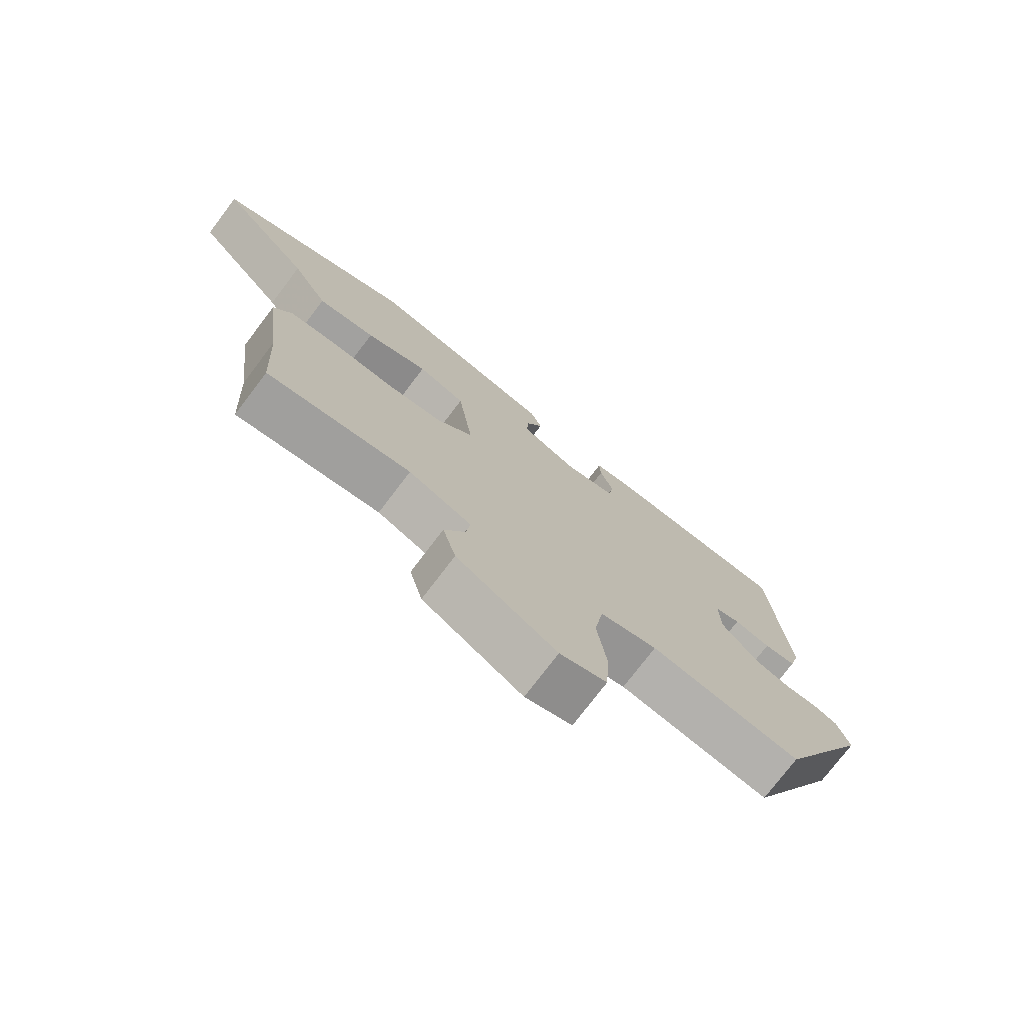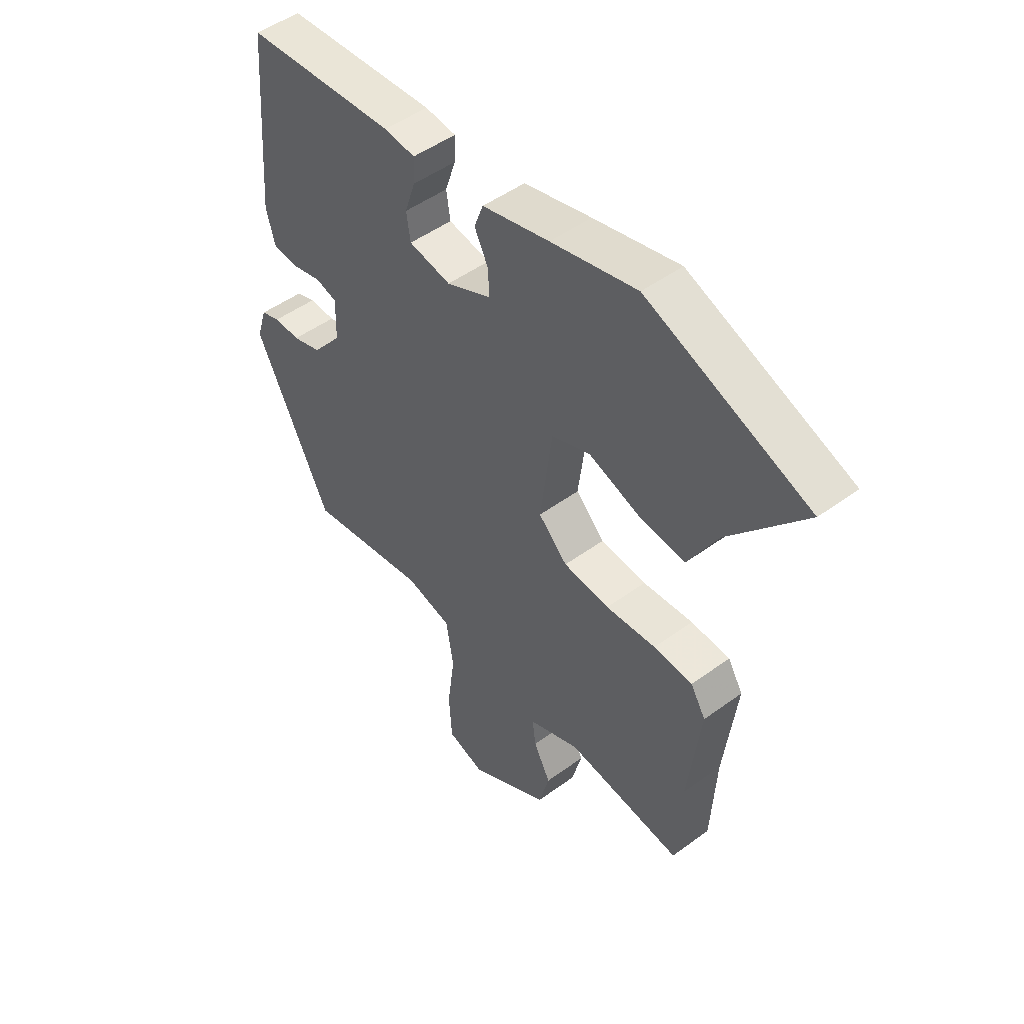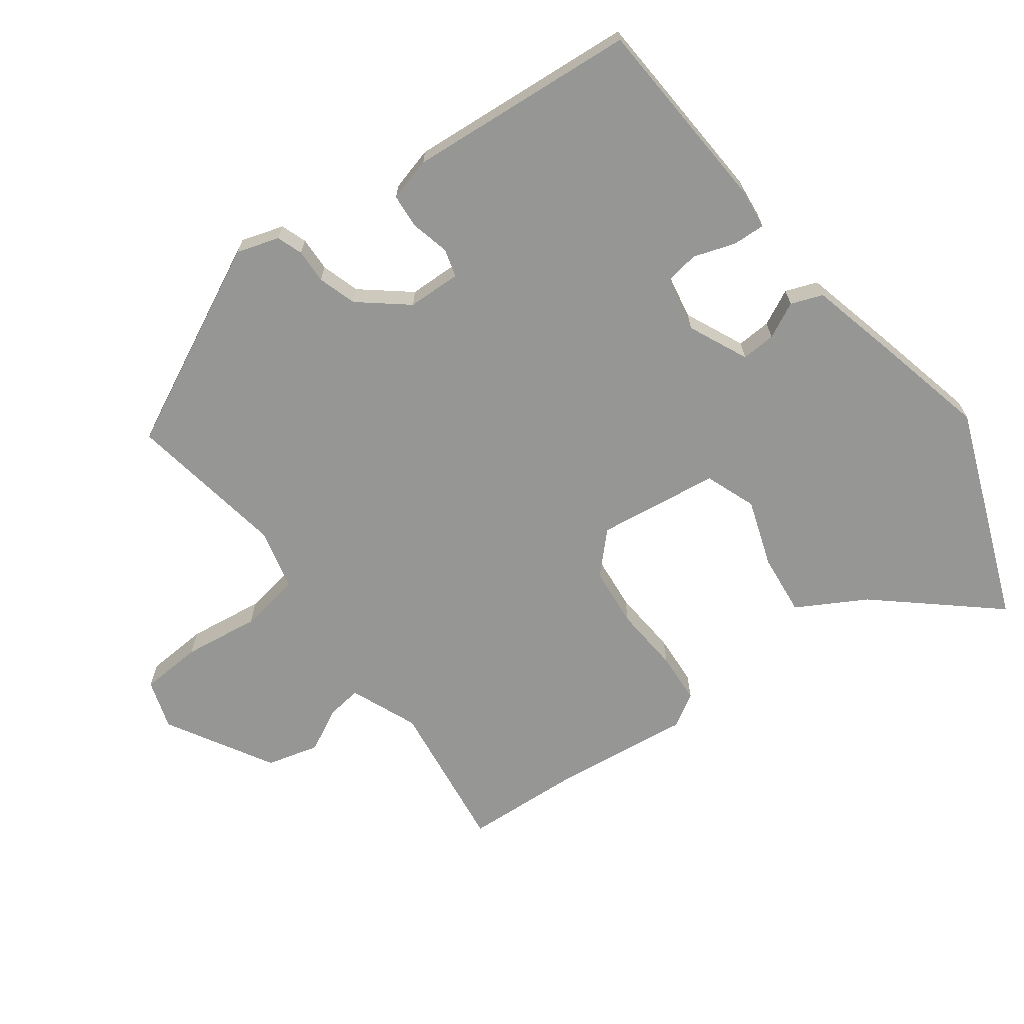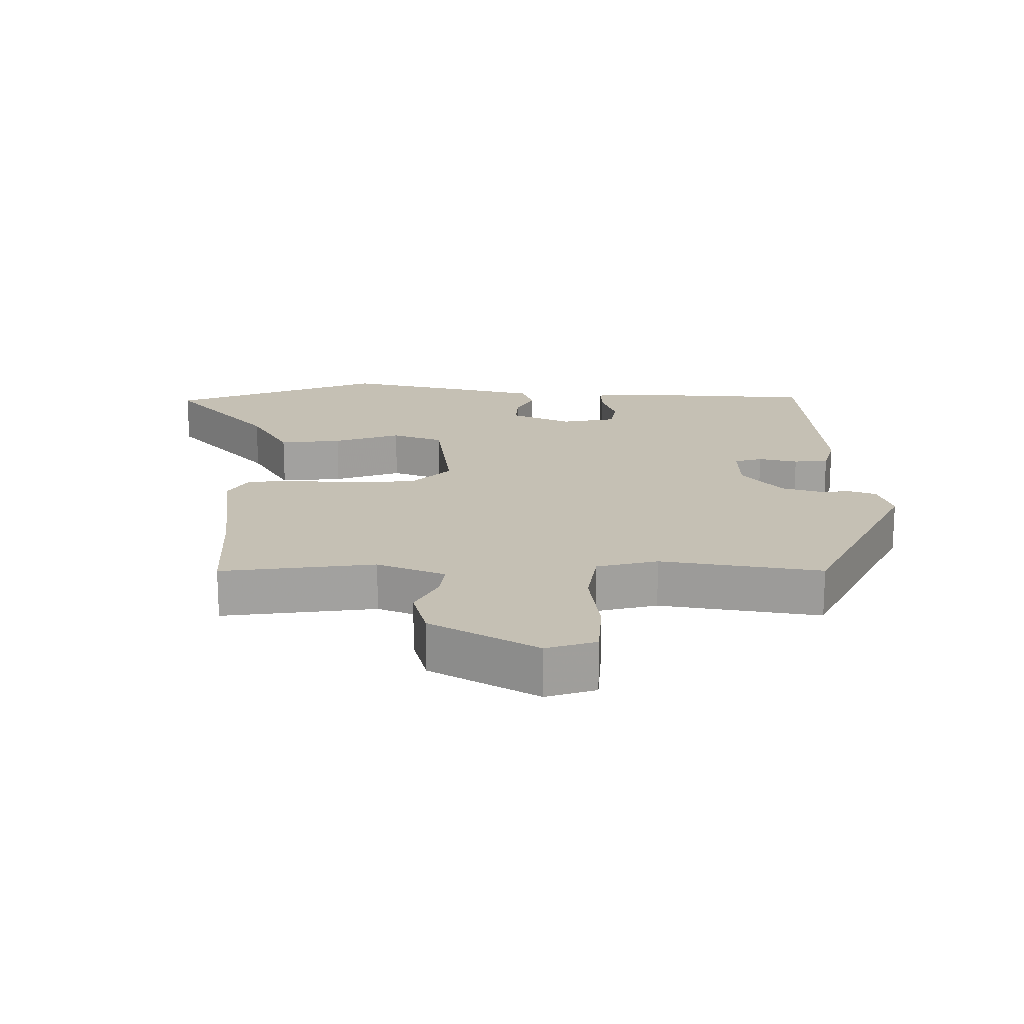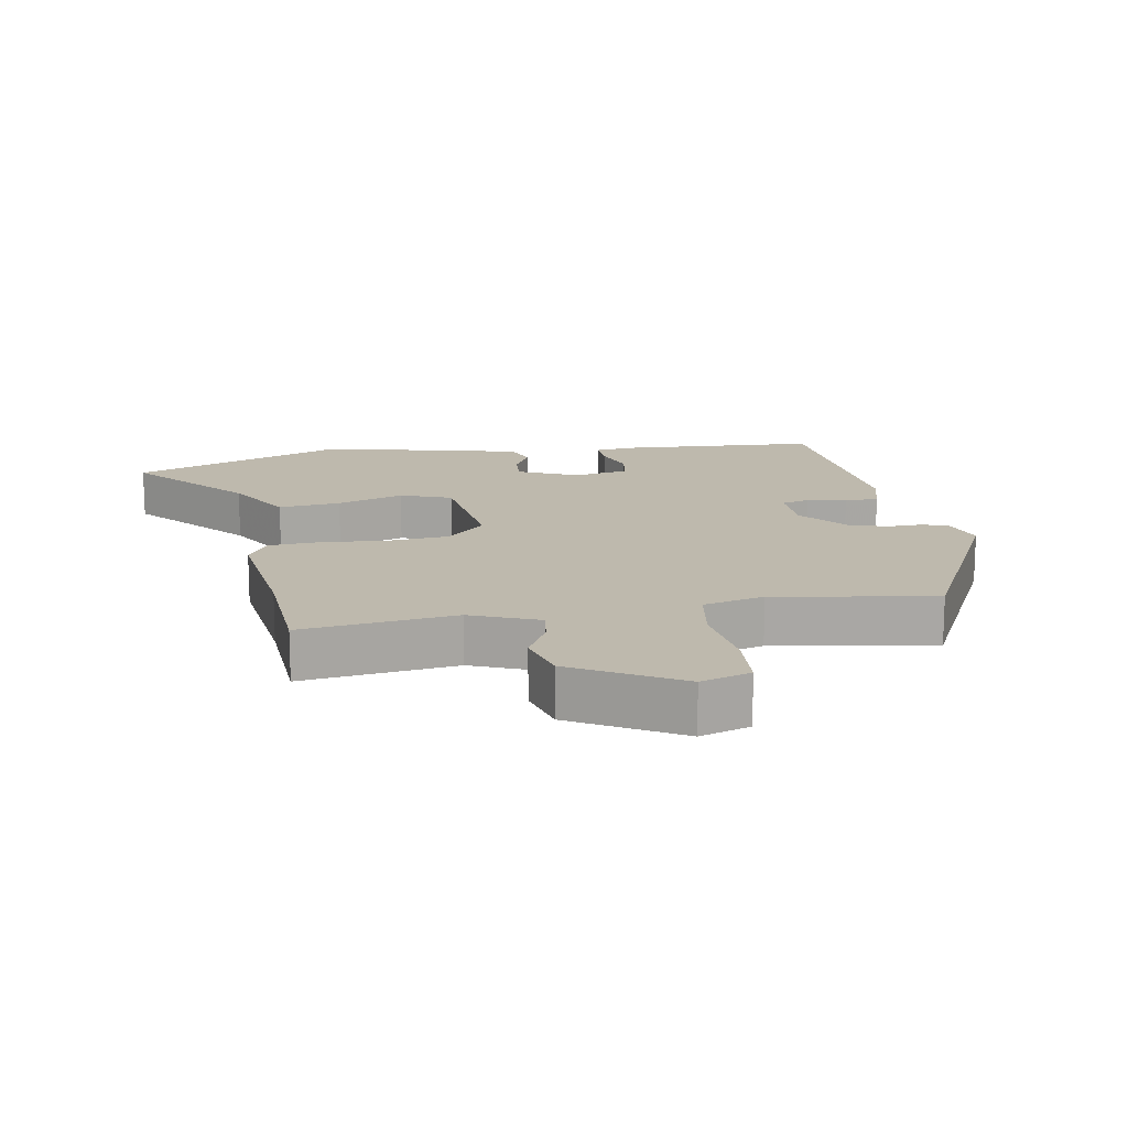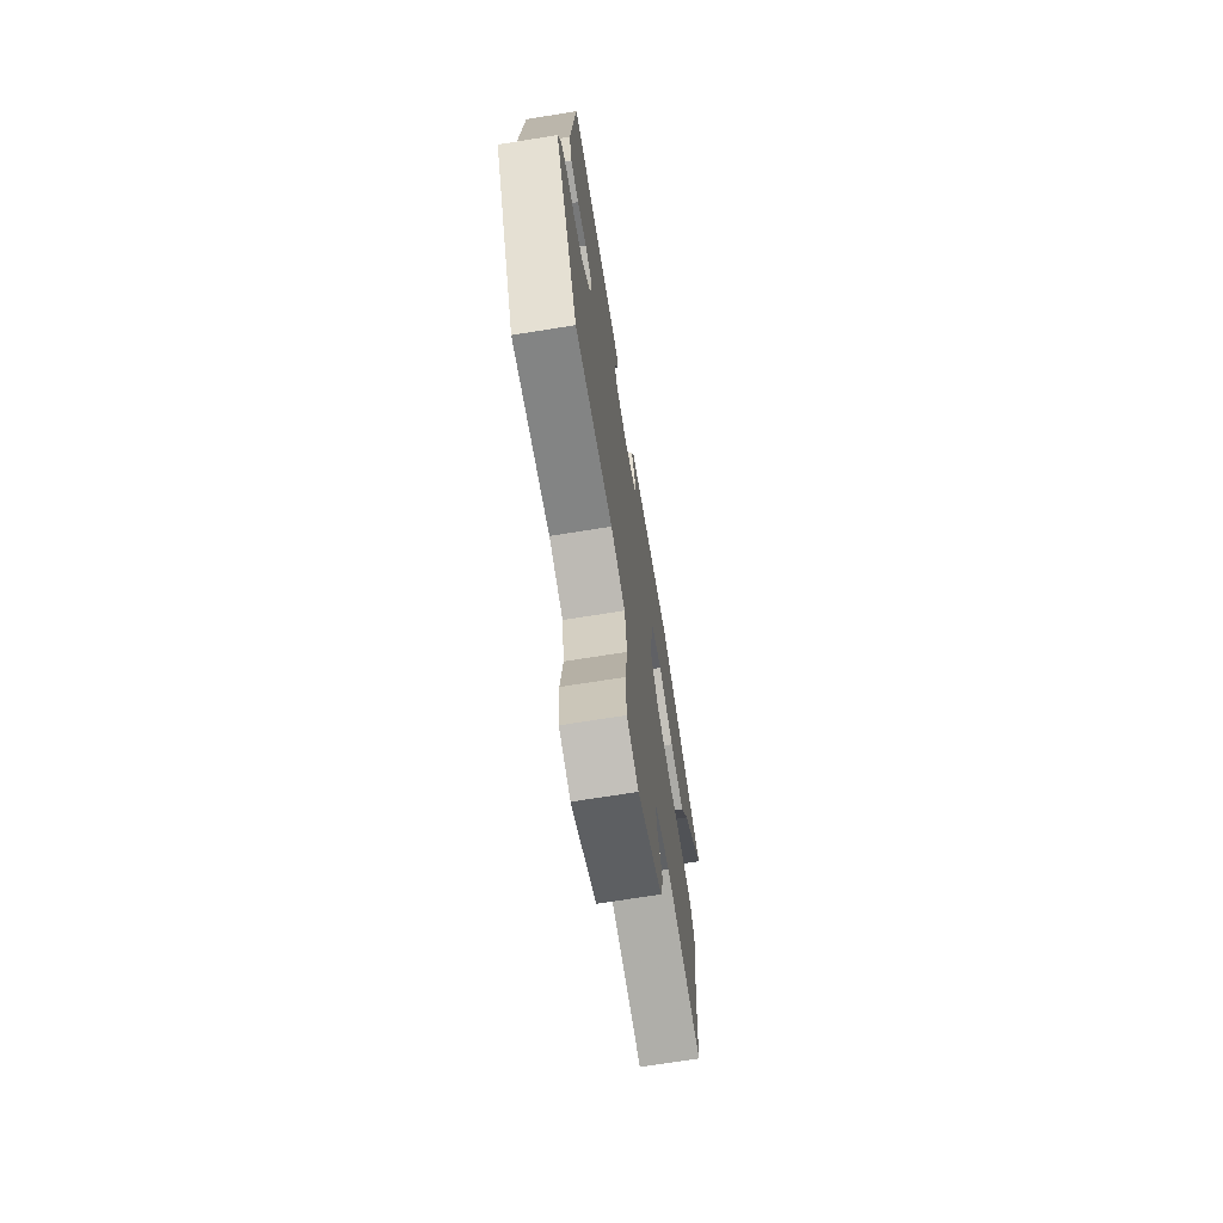
<metadata>
{"format":"obj","ext":"obj","renderer":"f3d","projection":"perspective","resolution":1024,"background":"white","views":[{"elev":-75.5,"azim":142.8,"up":"+Z"},{"elev":48.9,"azim":50.8,"up":"+Z"},{"elev":-67.7,"azim":-53.5,"up":"+Y"},{"elev":18.2,"azim":-179.7,"up":"+Y"},{"elev":15.3,"azim":170.1,"up":"+Y"},{"elev":-70.4,"azim":-80.9,"up":"+Z"}]}
</metadata>
<code>
v 0.358 0.07 0.556
v 0.681 0.07 0.429
v 0.531 0.07 0.256
v 0.472 0.07 0.152
v 0.378 0.07 0.162
v 0.277 0.07 0.197
v 0.2 0.07 0.168
v 0.176 0.07 -0.016
v 0.234 0.07 -0.073
v 0.326 0.07 -0.082
v 0.426 0.07 -0.074
v 0.504 0.07 -0.079
v 0.534 0.07 -0.129
v 0.509 0.07 -0.334
v 0.499 0.07 -0.515
v 0.267 0.07 -0.485
v 0.165 0.07 -0.527
v 0.172 0.07 -0.58
v 0.206 0.07 -0.645
v 0.185 0.07 -0.724
v 0.025 0.07 -0.816
v -0.05 0.07 -0.792
v -0.056 0.07 -0.699
v -0.041 0.07 -0.584
v -0.056 0.07 -0.492
v -0.148 0.07 -0.469
v -0.39 0.07 -0.509
v -0.541 0.07 -0.204
v -0.521 0.07 -0.14
v -0.482 0.07 -0.126
v -0.43 0.07 -0.128
v -0.372 0.07 -0.11
v -0.313 0.07 -0.038
v -0.311 0.07 0.043
v -0.353 0.07 0.055
v -0.412 0.07 0.041
v -0.464 0.07 0.045
v -0.482 0.07 0.111
v -0.455 0.07 0.458
v -0.156 0.07 0.476
v -0.094 0.07 0.469
v -0.096 0.07 0.42
v -0.117 0.07 0.357
v -0.109 0.07 0.304
v -0.025 0.07 0.288
v 0.065 0.07 0.329
v 0.062 0.07 0.381
v 0.035 0.07 0.435
v 0.053 0.07 0.483
v 0.187 0.07 0.516
v 0.358 0 0.556
v 0.681 0 0.429
v 0.531 0 0.256
v 0.472 0 0.152
v 0.378 0 0.162
v 0.277 0 0.197
v 0.2 0 0.168
v 0.176 0 -0.016
v 0.234 0 -0.073
v 0.326 0 -0.082
v 0.426 0 -0.074
v 0.504 0 -0.079
v 0.534 0 -0.129
v 0.509 0 -0.334
v 0.499 0 -0.515
v 0.267 0 -0.485
v 0.165 0 -0.527
v 0.172 0 -0.58
v 0.206 0 -0.645
v 0.185 0 -0.724
v 0.025 0 -0.816
v -0.05 0 -0.792
v -0.056 0 -0.699
v -0.041 0 -0.584
v -0.056 0 -0.492
v -0.148 0 -0.469
v -0.39 0 -0.509
v -0.541 0 -0.204
v -0.521 0 -0.14
v -0.482 0 -0.126
v -0.43 0 -0.128
v -0.372 0 -0.11
v -0.313 0 -0.038
v -0.311 0 0.043
v -0.353 0 0.055
v -0.412 0 0.041
v -0.464 0 0.045
v -0.482 0 0.111
v -0.455 0 0.458
v -0.156 0 0.476
v -0.094 0 0.469
v -0.096 0 0.42
v -0.117 0 0.357
v -0.109 0 0.304
v -0.025 0 0.288
v 0.065 0 0.329
v 0.062 0 0.381
v 0.035 0 0.435
v 0.053 0 0.483
v 0.187 0 0.516
f 47 48 49 50
f 46 47 50 1
f 40 41 42 43
f 40 43 44
f 39 40 44
f 38 39 44
f 35 36 37 38
f 34 35 38 44
f 33 34 44 45
f 28 29 30 31
f 26 27 28 31
f 25 26 31 32
f 21 22 23 24
f 21 24 25
f 18 19 20 21
f 17 18 21 25
f 16 17 25 32
f 14 15 16 32
f 10 11 12 13
f 9 10 13 14
f 3 4 5 6
f 1 2 3 6
f 46 1 6 7
f 45 46 7 8
f 33 45 8
f 9 14 32 33
f 8 9 33
f 100 99 98 97
f 51 100 97 96
f 93 92 91 90
f 94 93 90
f 94 90 89
f 94 89 88
f 88 87 86 85
f 94 88 85 84
f 95 94 84 83
f 81 80 79 78
f 81 78 77 76
f 82 81 76 75
f 74 73 72 71
f 75 74 71
f 71 70 69 68
f 75 71 68 67
f 82 75 67 66
f 82 66 65 64
f 63 62 61 60
f 64 63 60 59
f 56 55 54 53
f 56 53 52 51
f 57 56 51 96
f 58 57 96 95
f 58 95 83
f 83 82 64 59
f 83 59 58
f 1 51 52 2
f 2 52 53 3
f 3 53 54 4
f 4 54 55 5
f 5 55 56 6
f 6 56 57 7
f 7 57 58 8
f 8 58 59 9
f 9 59 60 10
f 10 60 61 11
f 11 61 62 12
f 12 62 63 13
f 13 63 64 14
f 14 64 65 15
f 15 65 66 16
f 16 66 67 17
f 17 67 68 18
f 18 68 69 19
f 19 69 70 20
f 20 70 71 21
f 21 71 72 22
f 22 72 73 23
f 23 73 74 24
f 24 74 75 25
f 25 75 76 26
f 26 76 77 27
f 27 77 78 28
f 28 78 79 29
f 29 79 80 30
f 30 80 81 31
f 31 81 82 32
f 32 82 83 33
f 33 83 84 34
f 34 84 85 35
f 35 85 86 36
f 36 86 87 37
f 37 87 88 38
f 38 88 89 39
f 39 89 90 40
f 40 90 91 41
f 41 91 92 42
f 42 92 93 43
f 43 93 94 44
f 44 94 95 45
f 45 95 96 46
f 46 96 97 47
f 47 97 98 48
f 48 98 99 49
f 49 99 100 50
f 50 100 51 1

</code>
